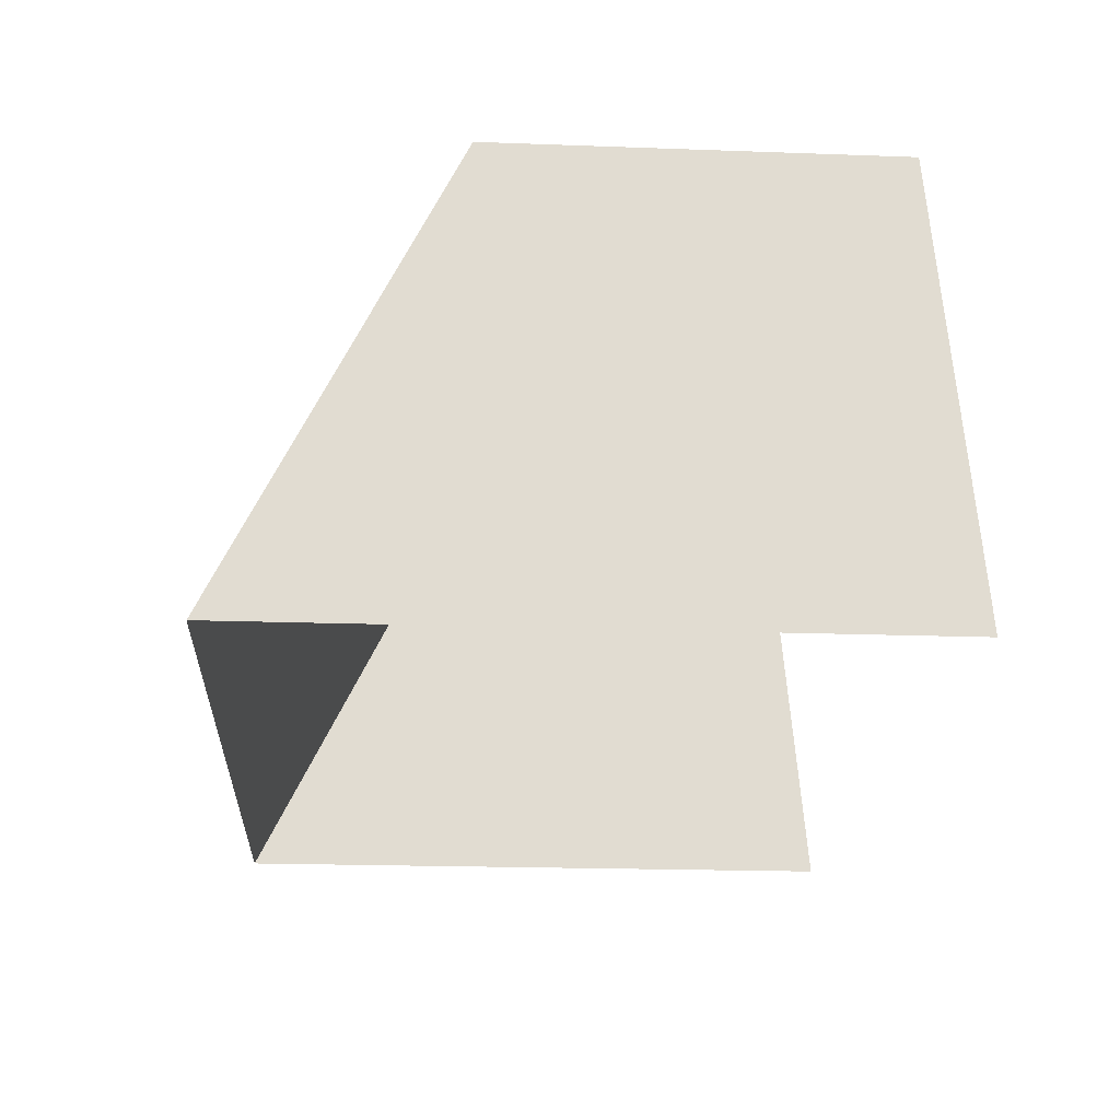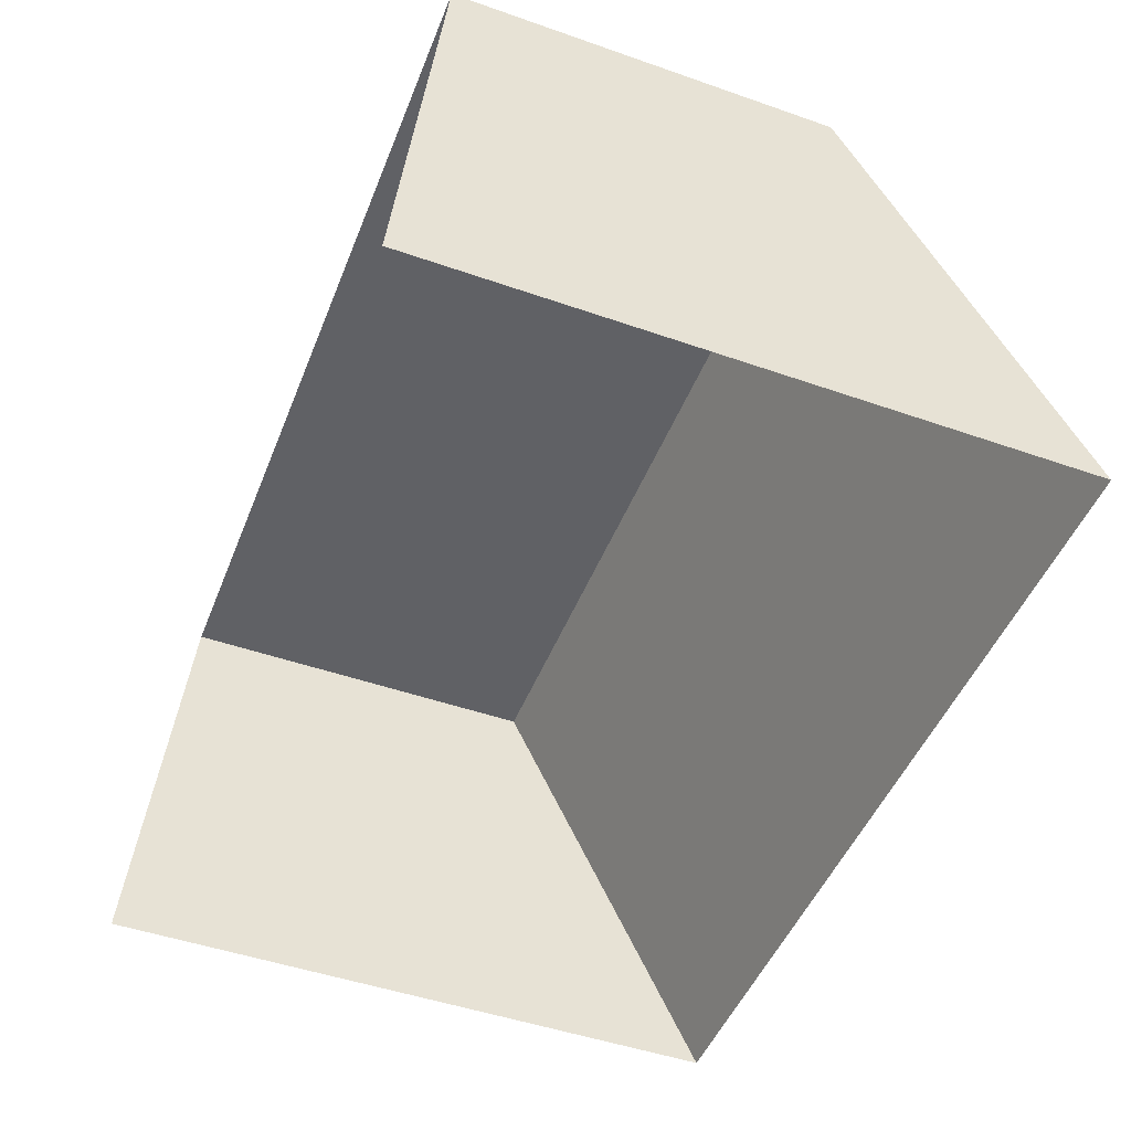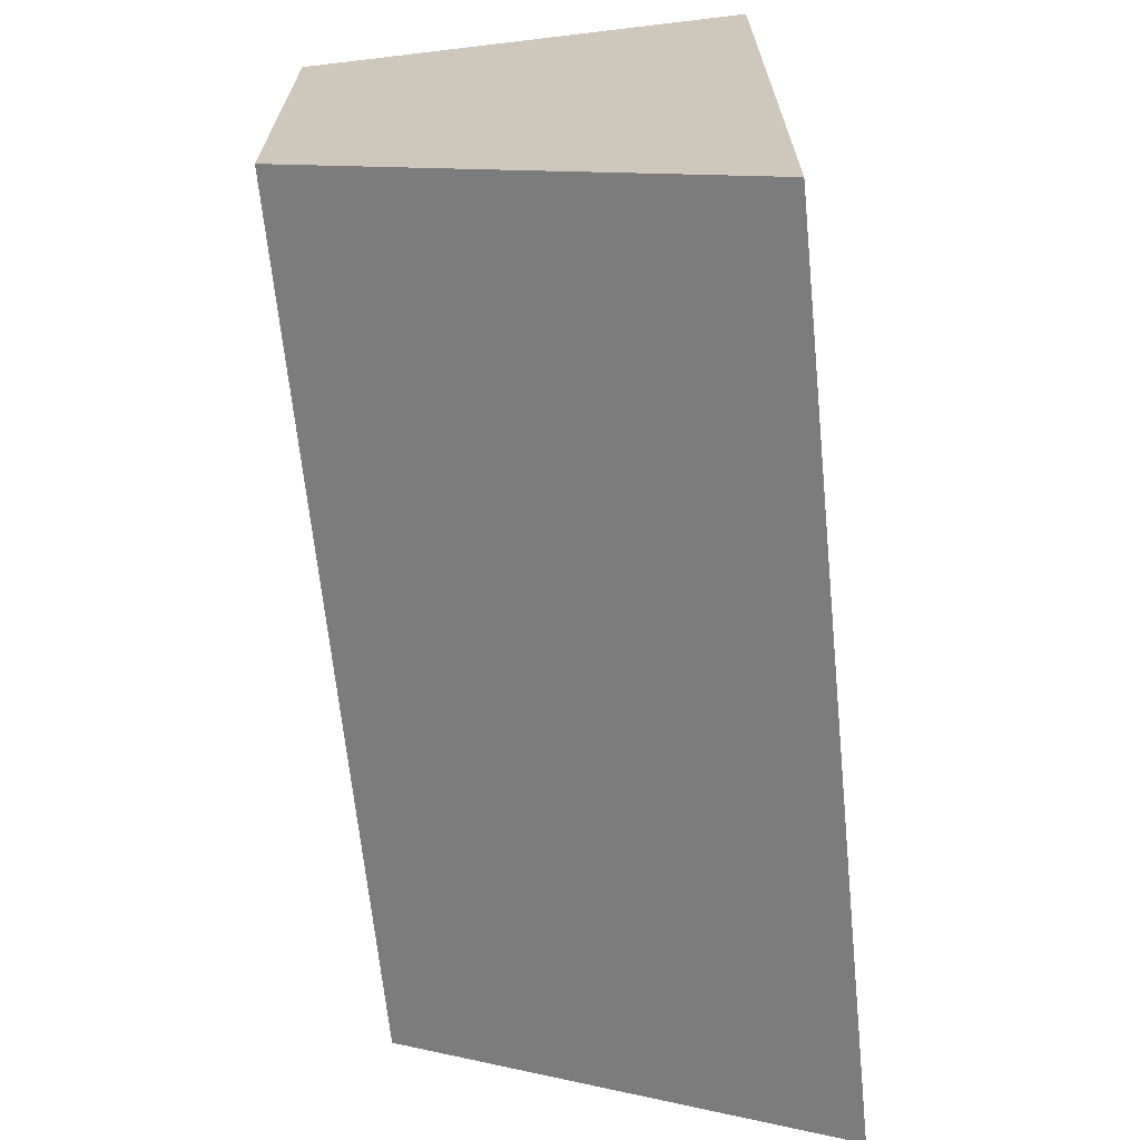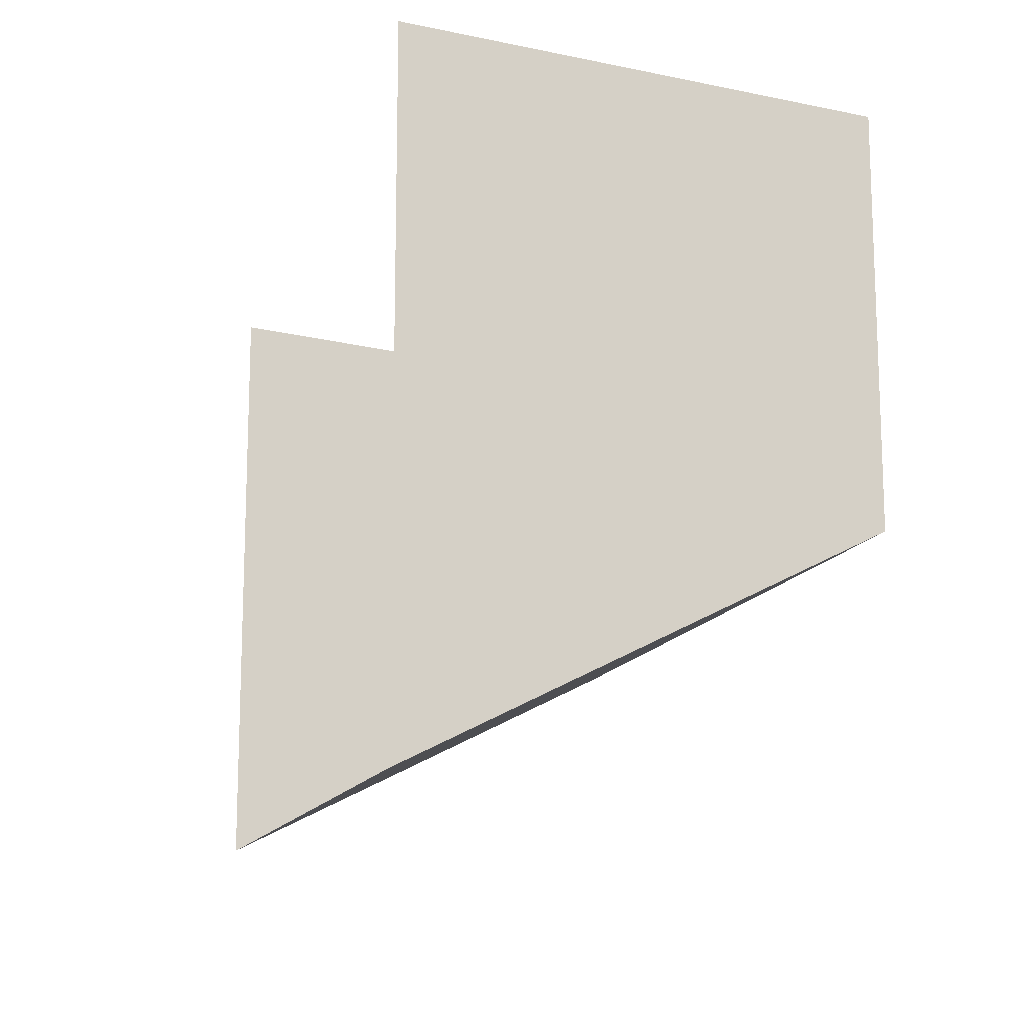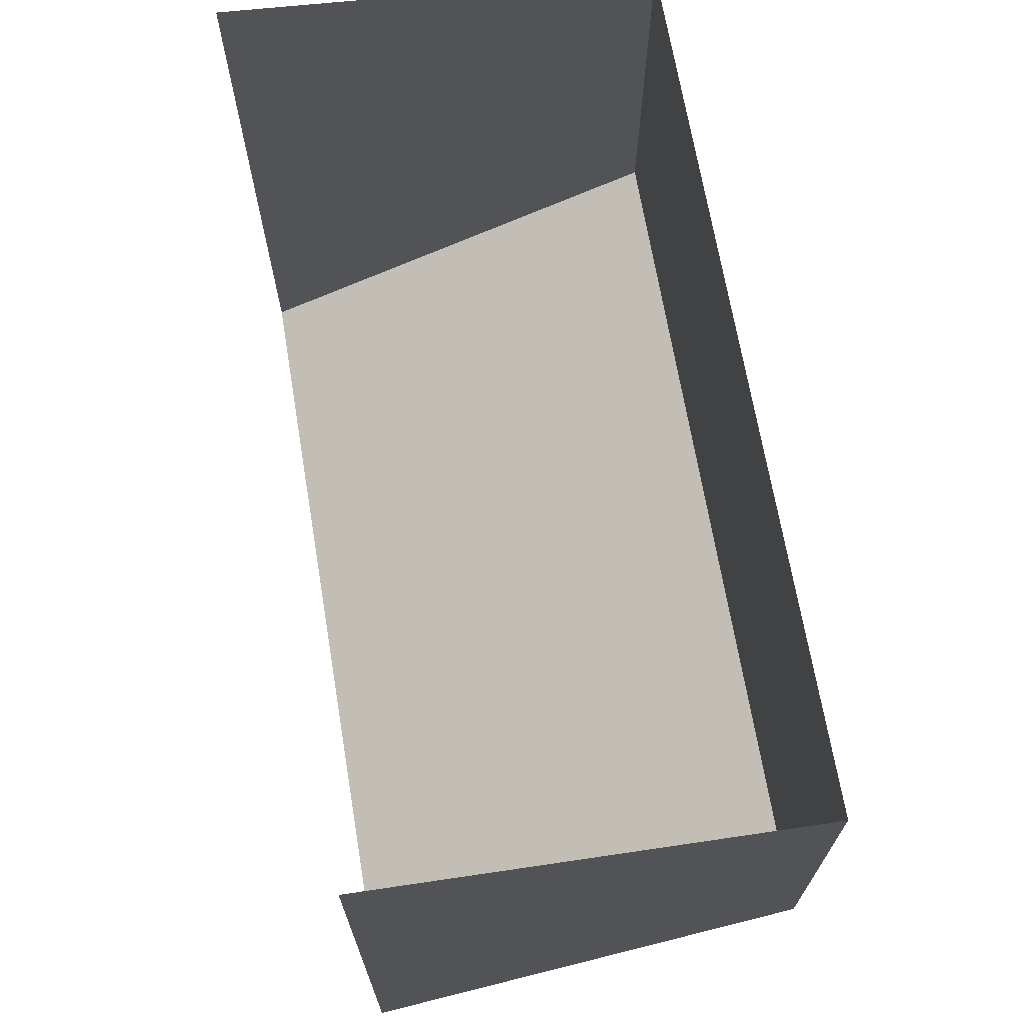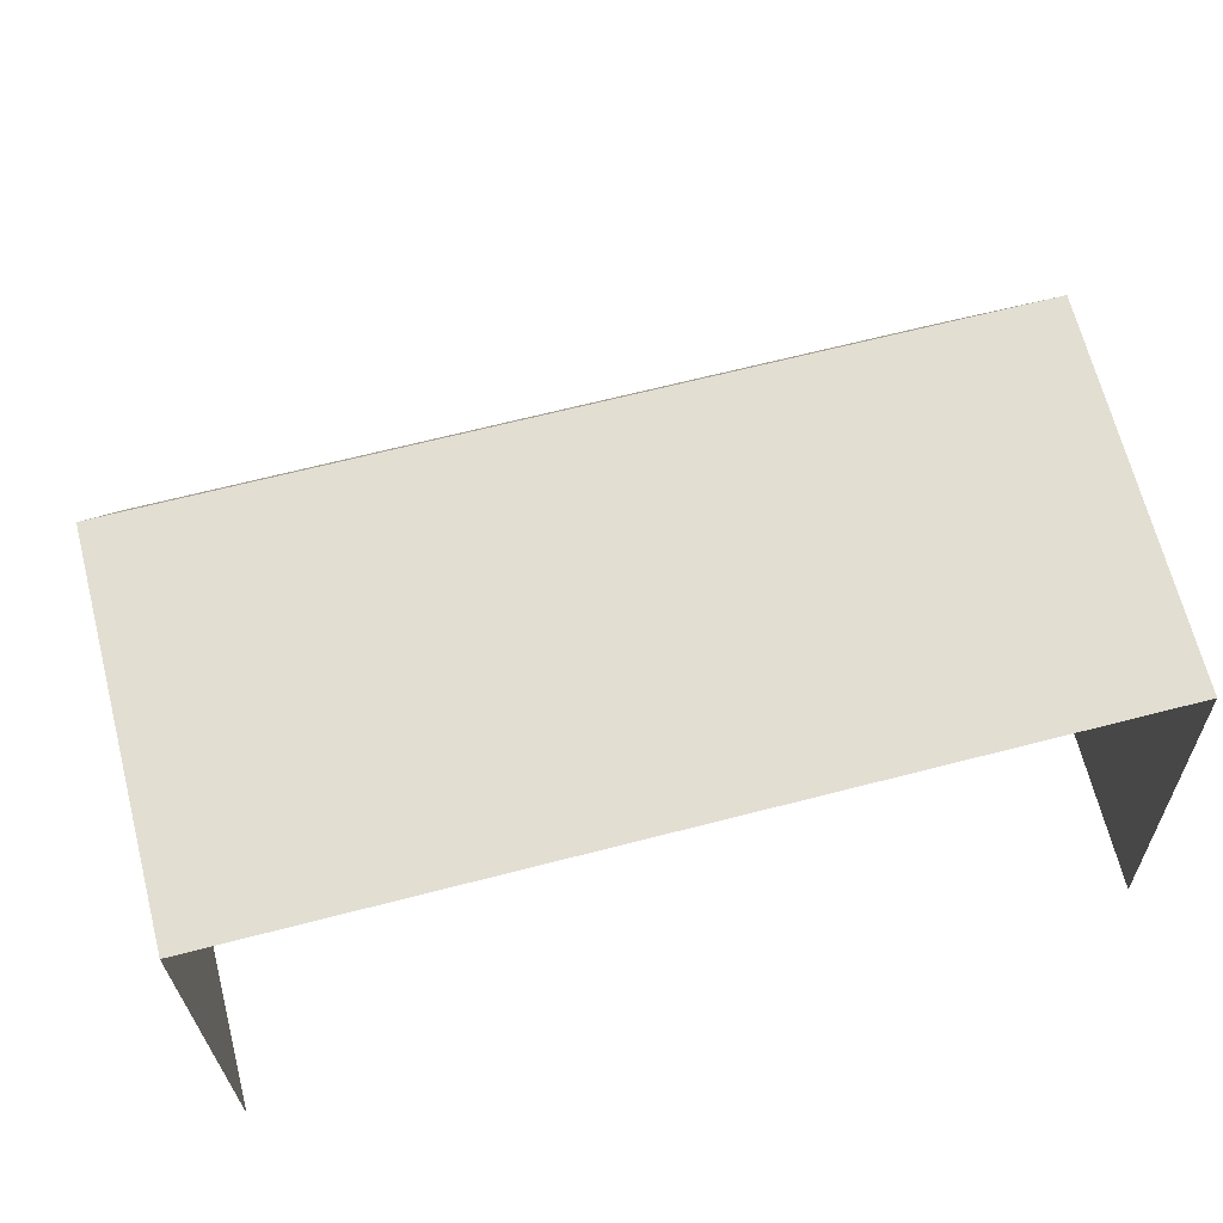
<metadata>
{"format":"obj","ext":"obj","renderer":"f3d","projection":"perspective","resolution":1024,"background":"white","views":[{"elev":-20.2,"azim":86.2,"up":"+Z"},{"elev":-48.4,"azim":-111.3,"up":"+Z"},{"elev":-66.5,"azim":95.8,"up":"+Y"},{"elev":-13.3,"azim":-105.0,"up":"+Y"},{"elev":68.5,"azim":-99.5,"up":"+Y"},{"elev":67.8,"azim":165.6,"up":"+Z"}]}
</metadata>
<code>
o Cube.019
v -1 0 0
v -1 1.474 0
v 1 1.474 0
v -1 1.384 1
v 1 1.384 1
v 1 0 0
v -1 0.5 1
v 1 0.5 1
f 6 7 1
f 3 5 8
f 2 1 7
f 4 8 5
f 6 3 8
f 4 2 7
f 6 8 7
f 4 7 8

</code>
